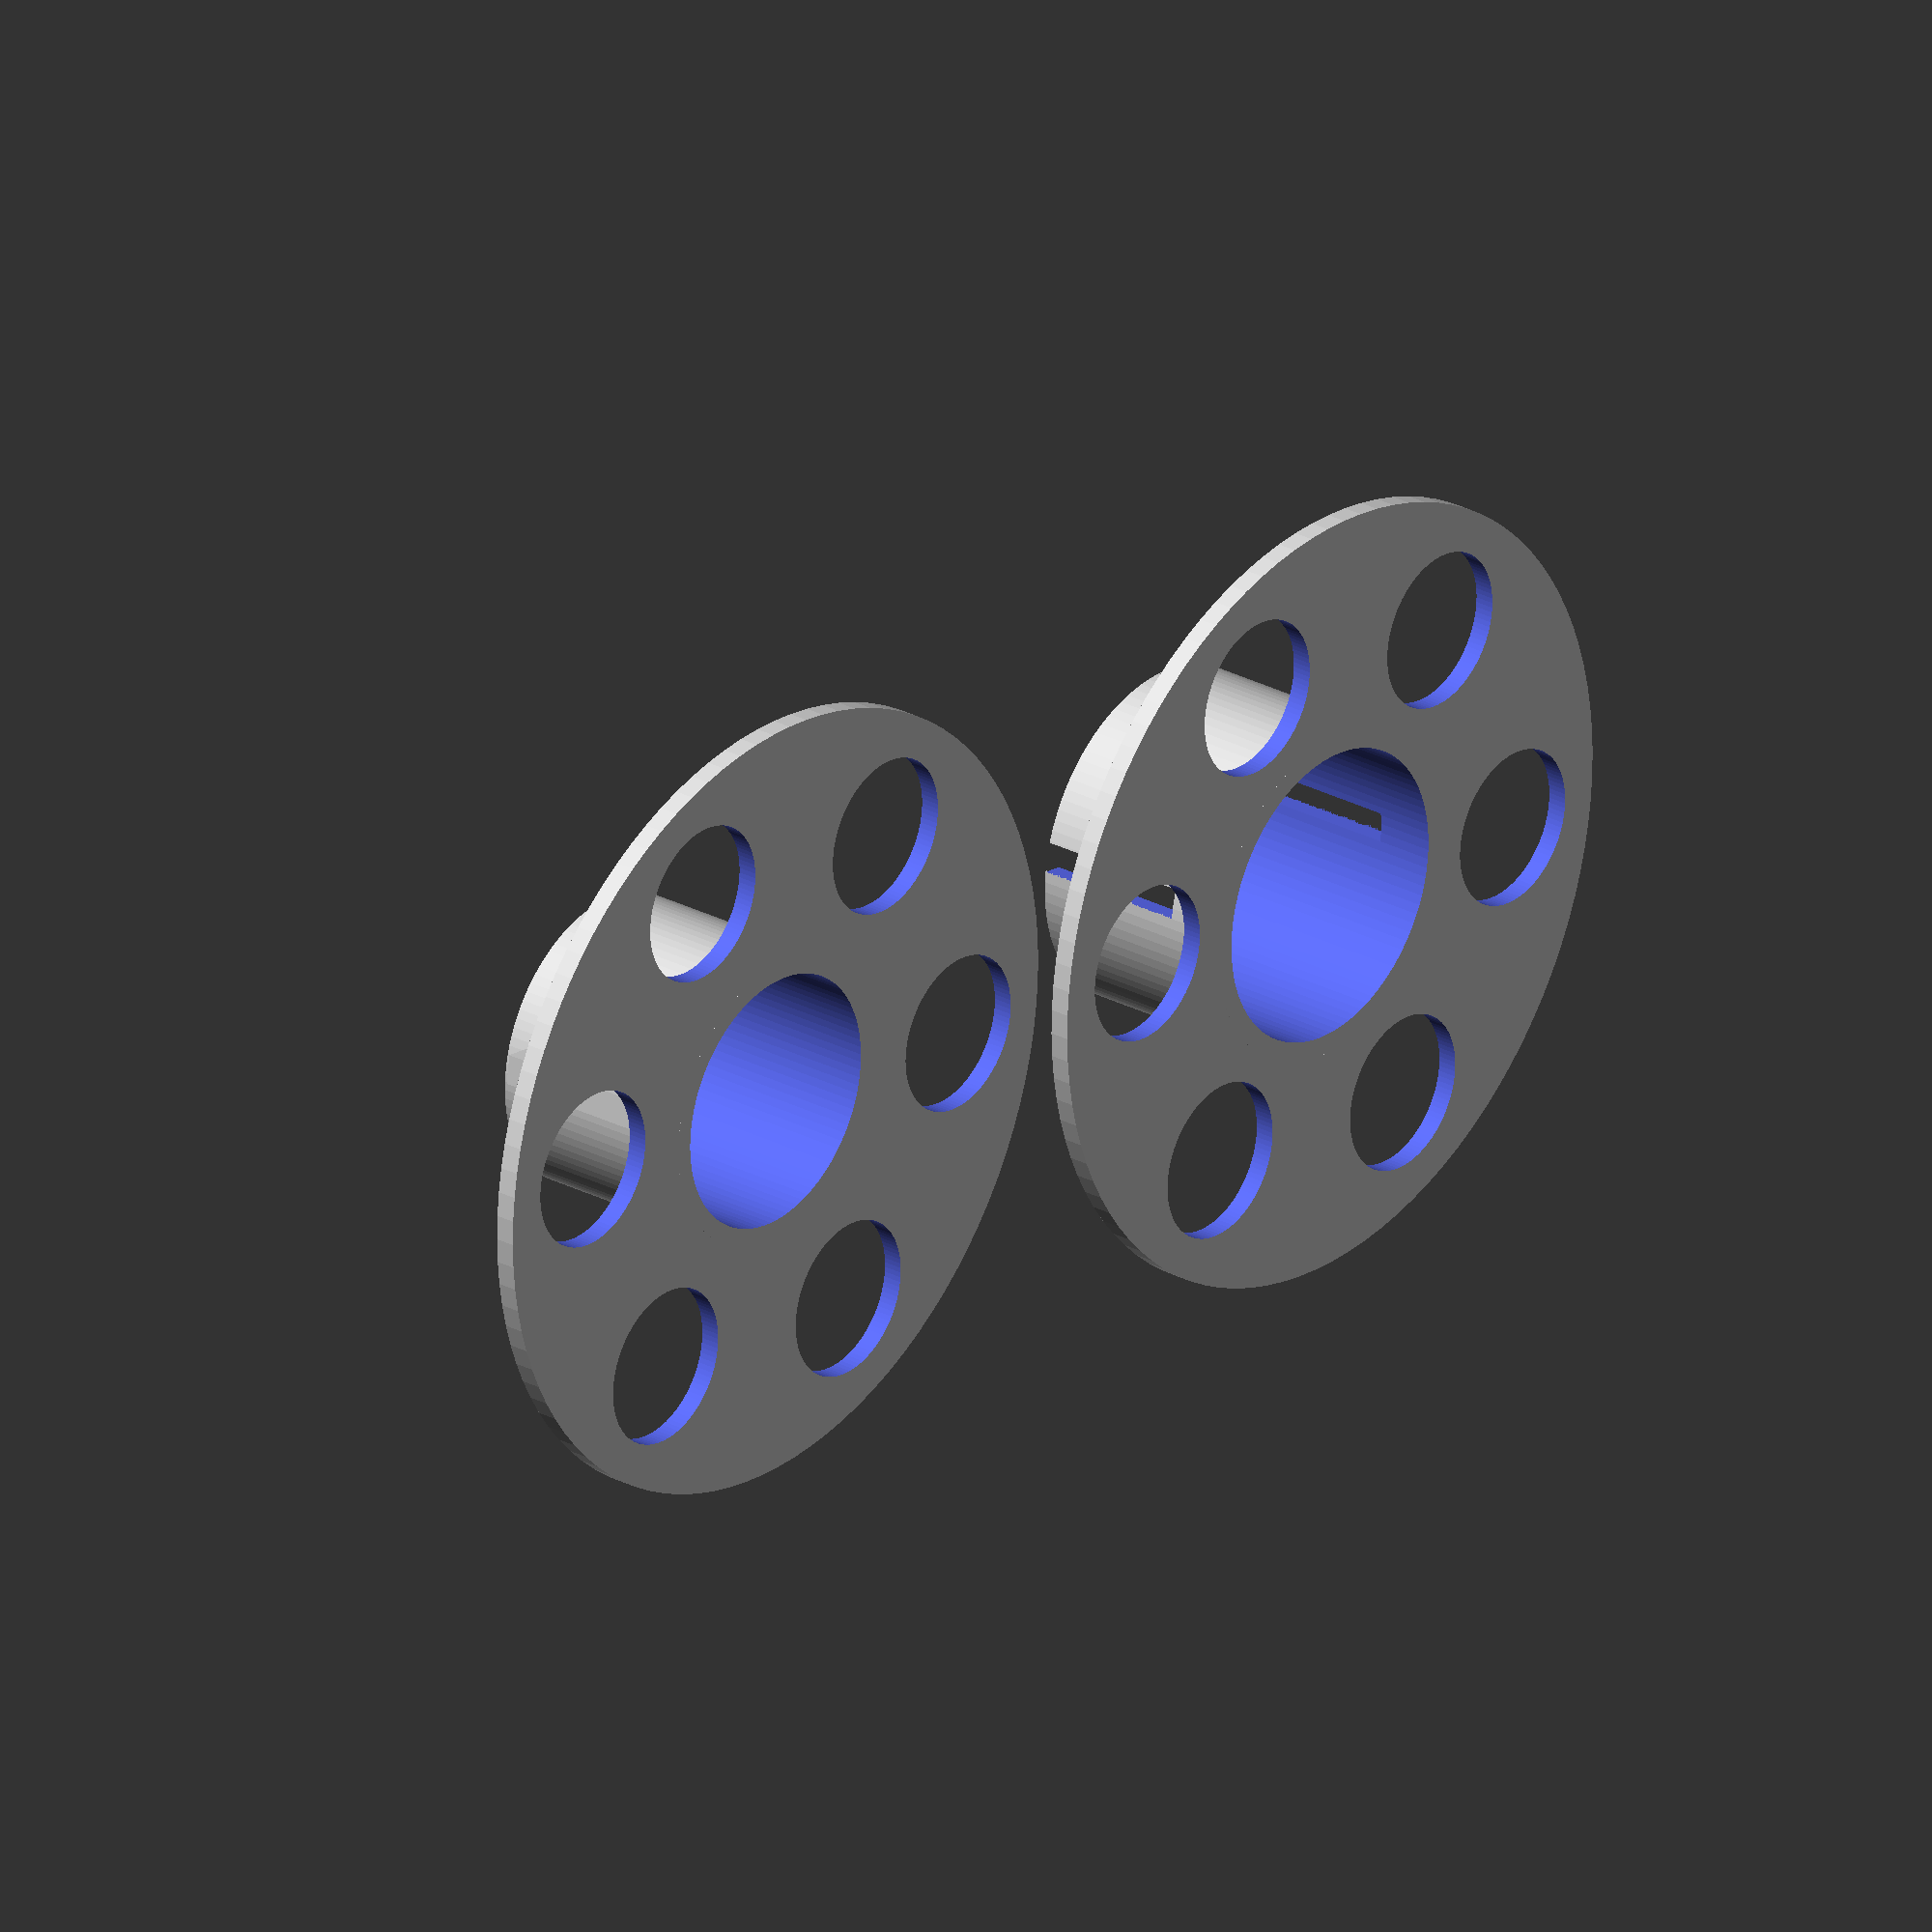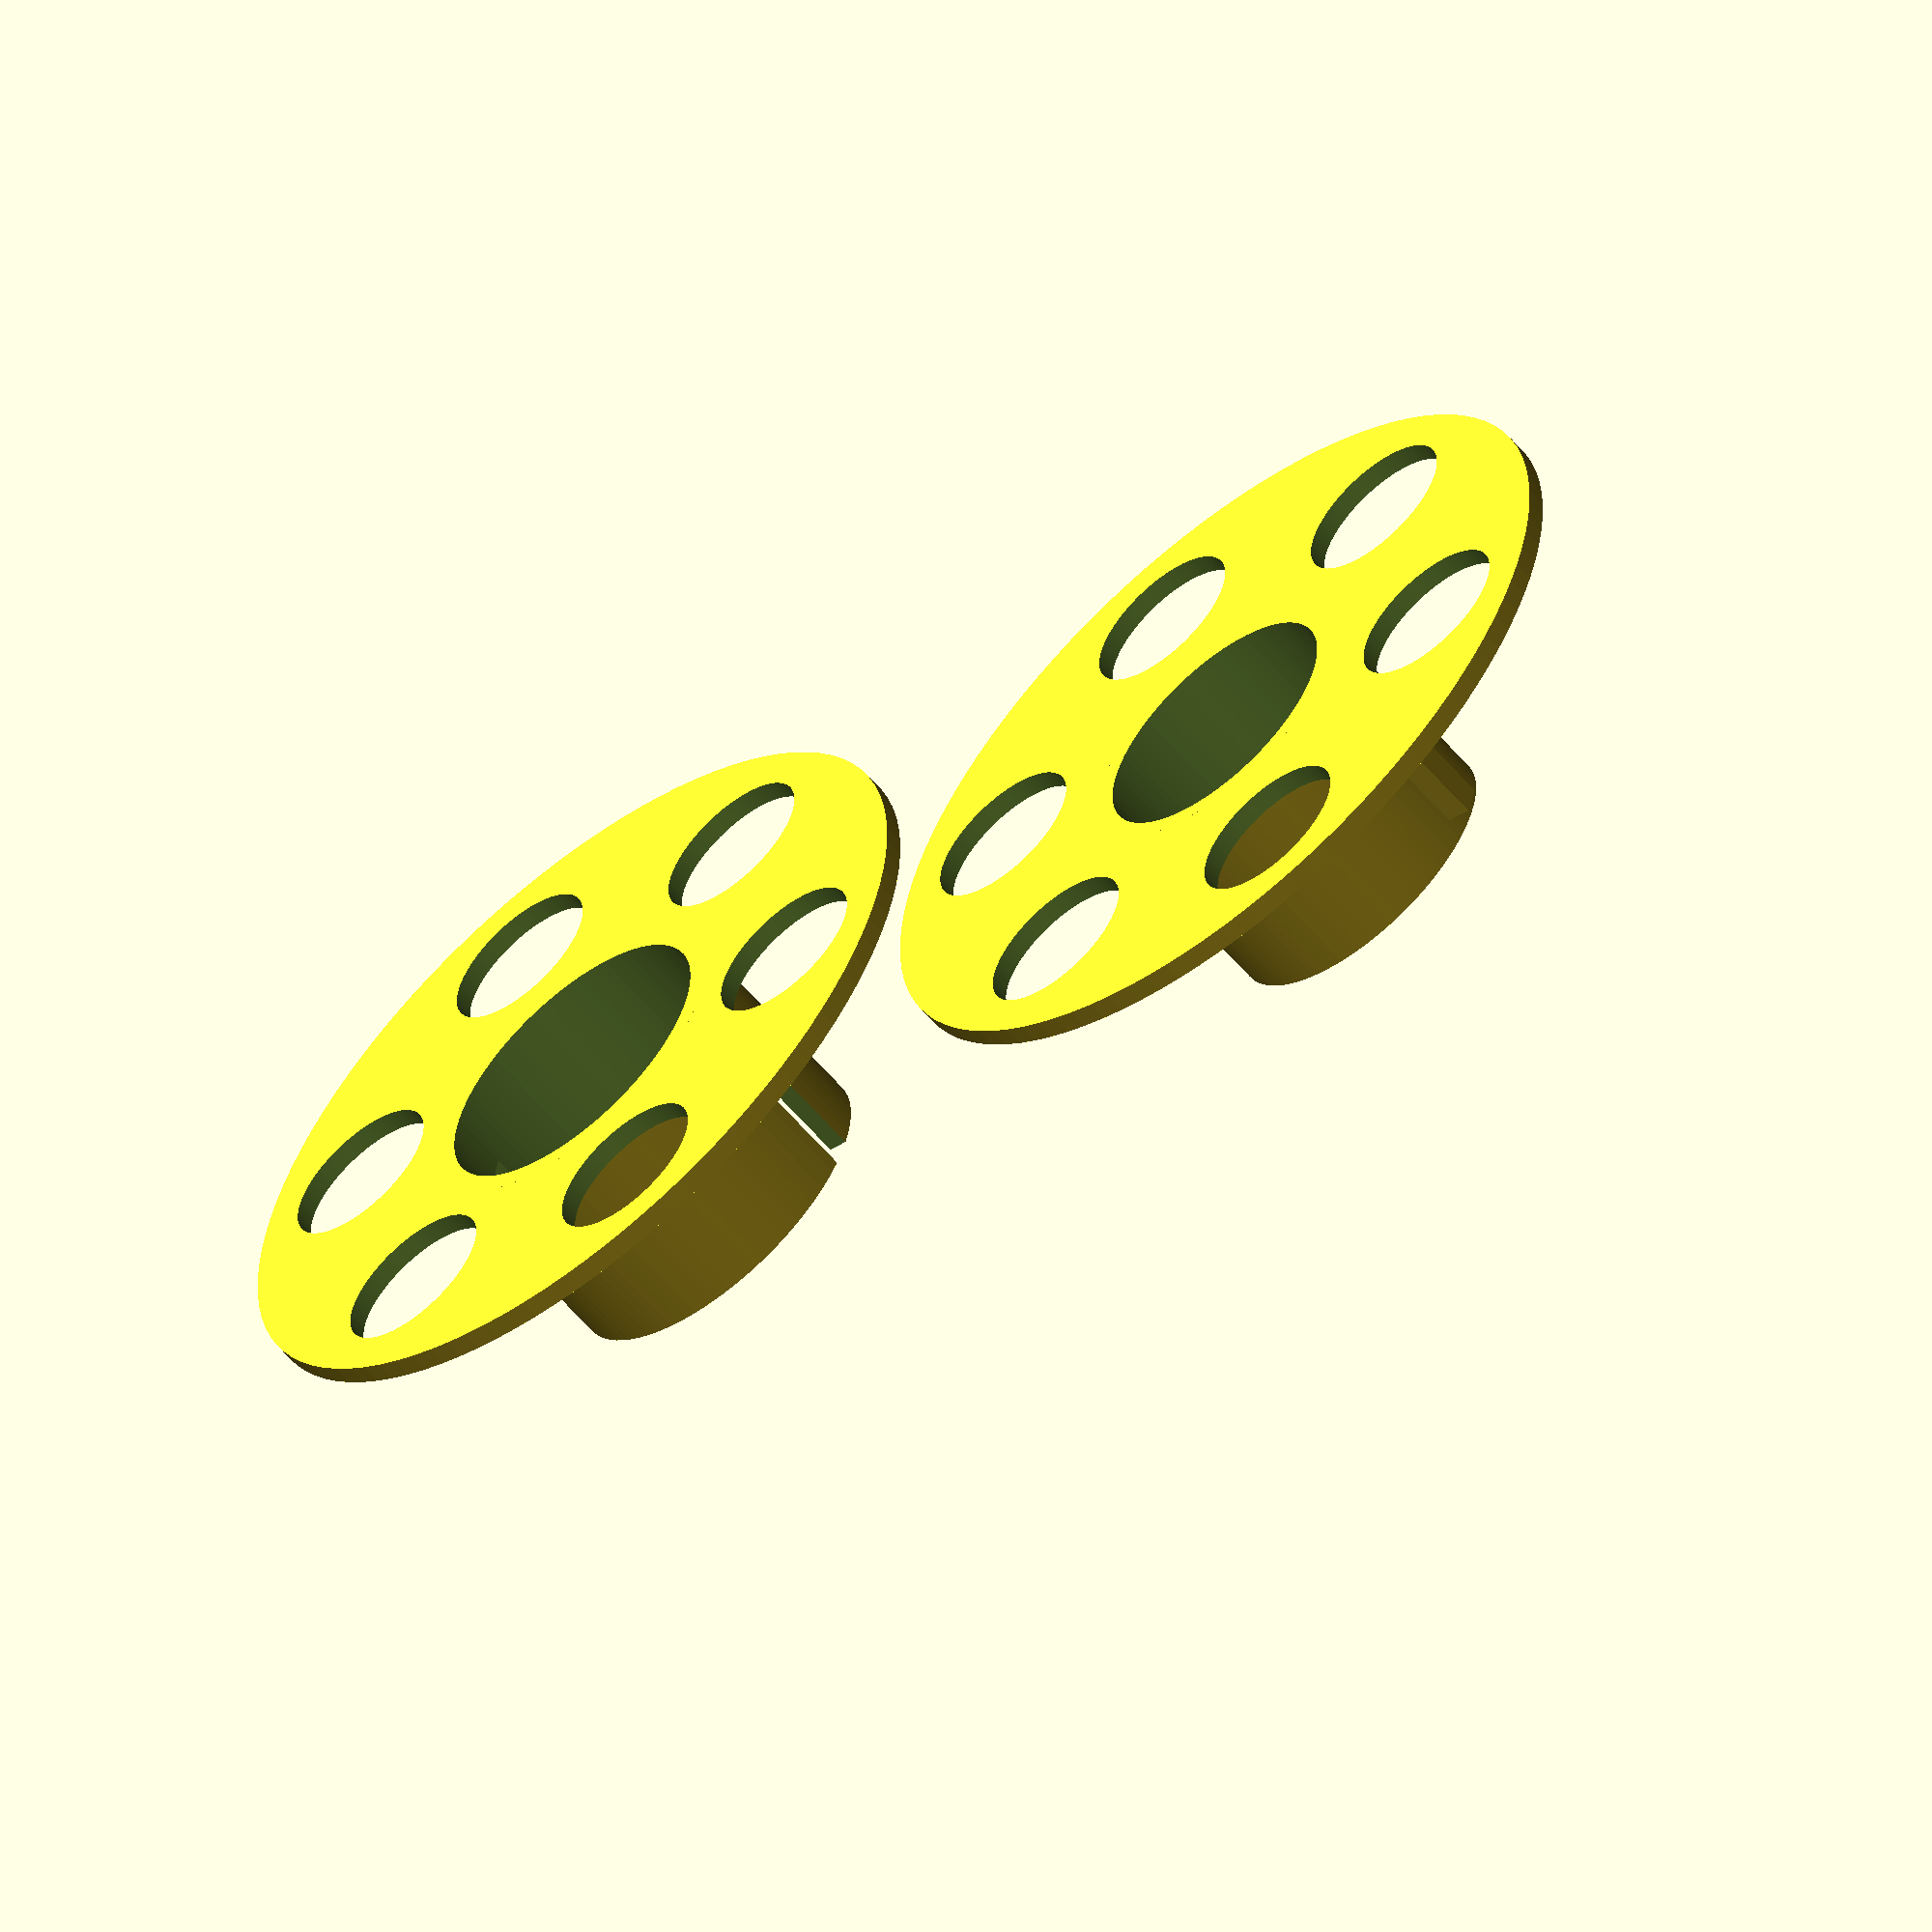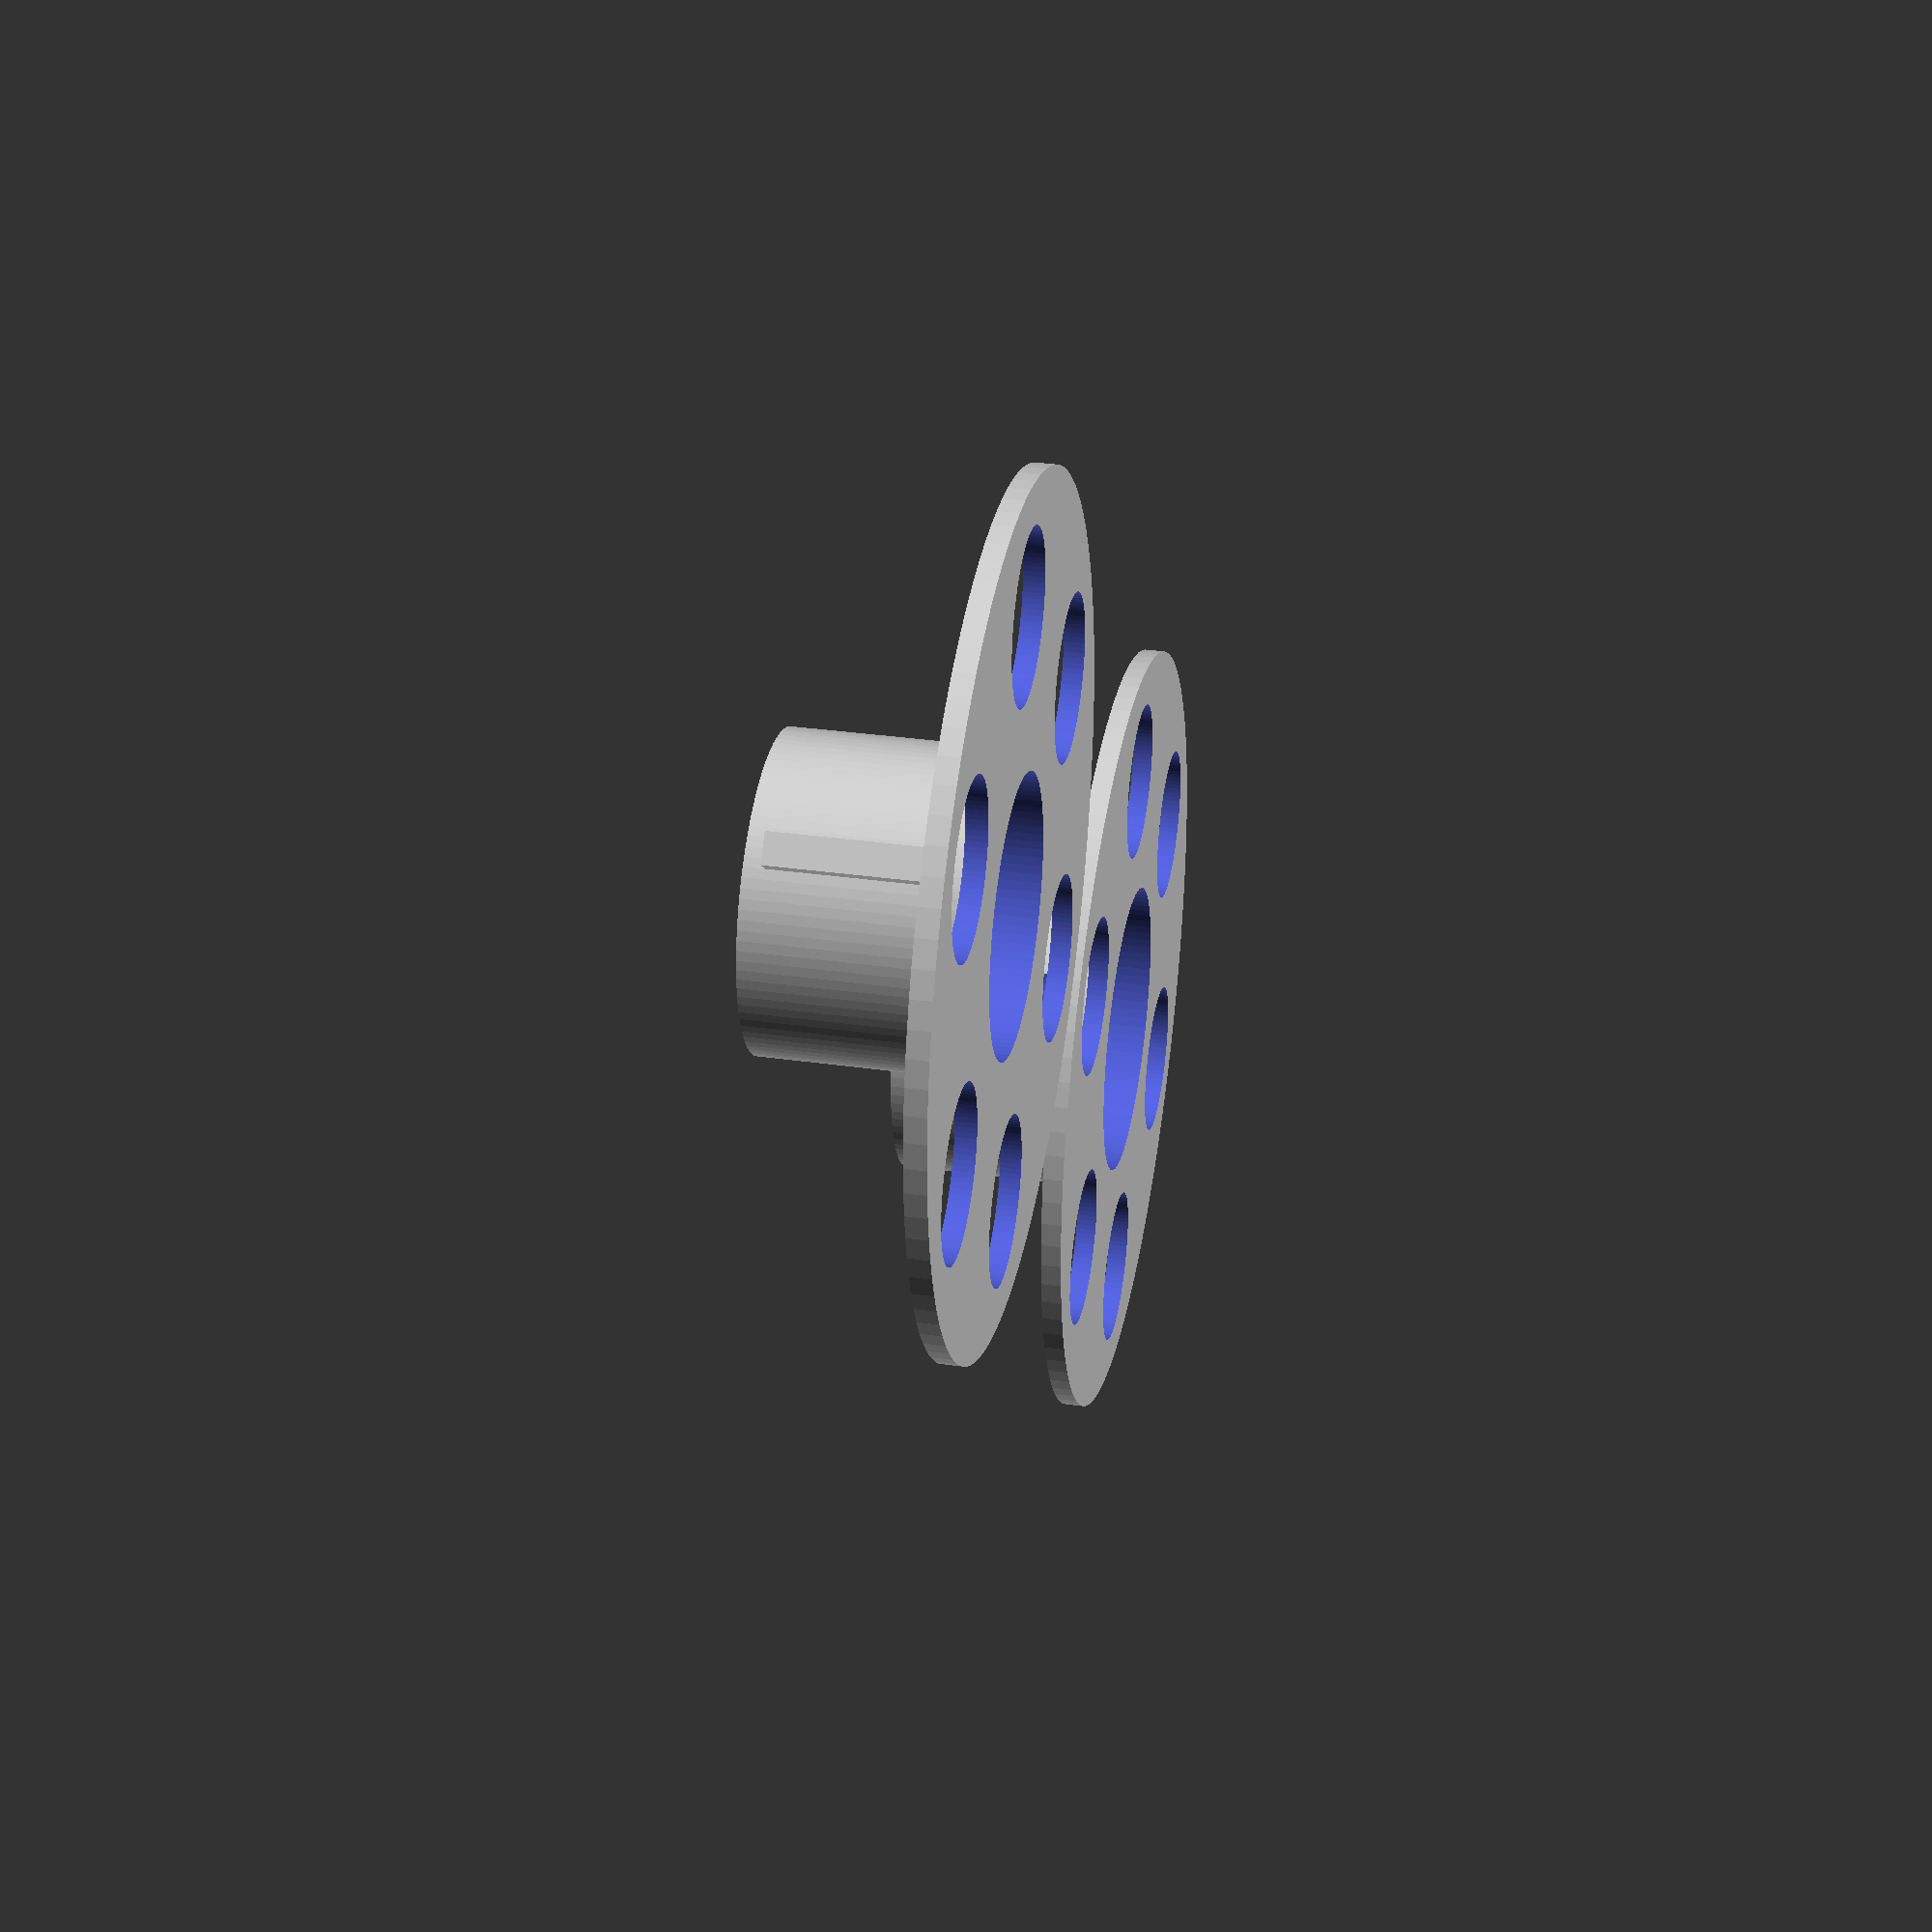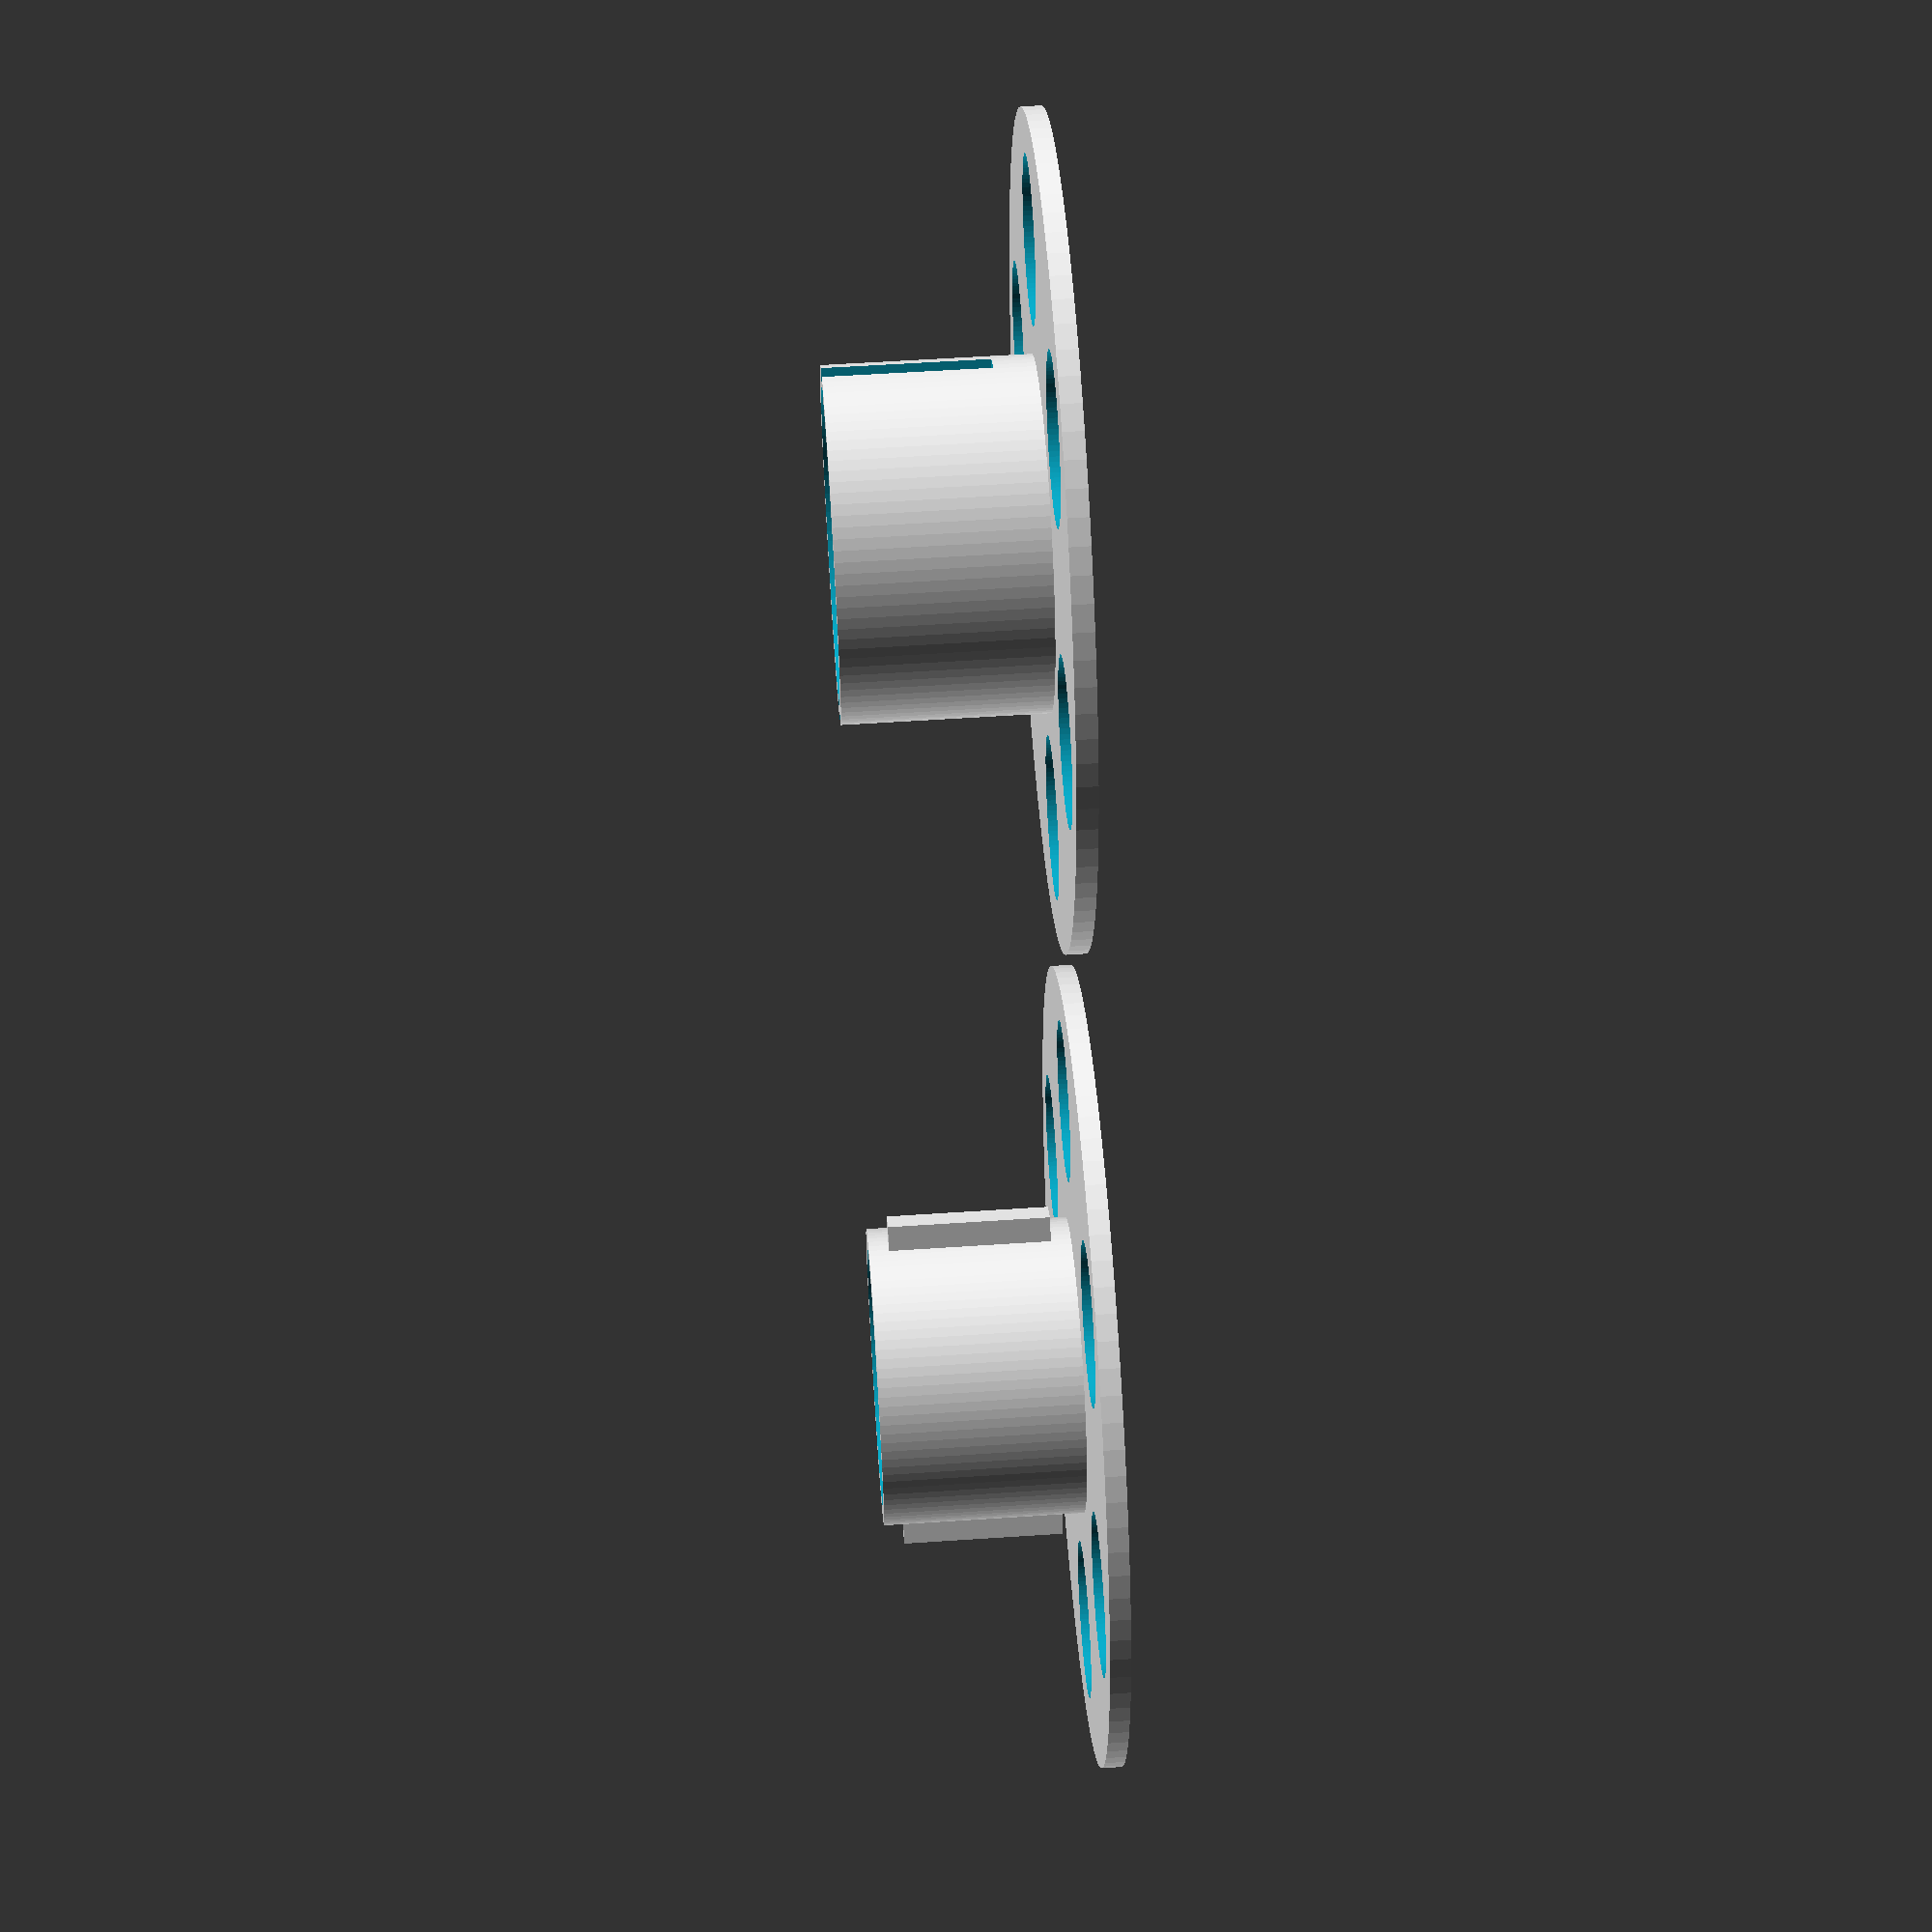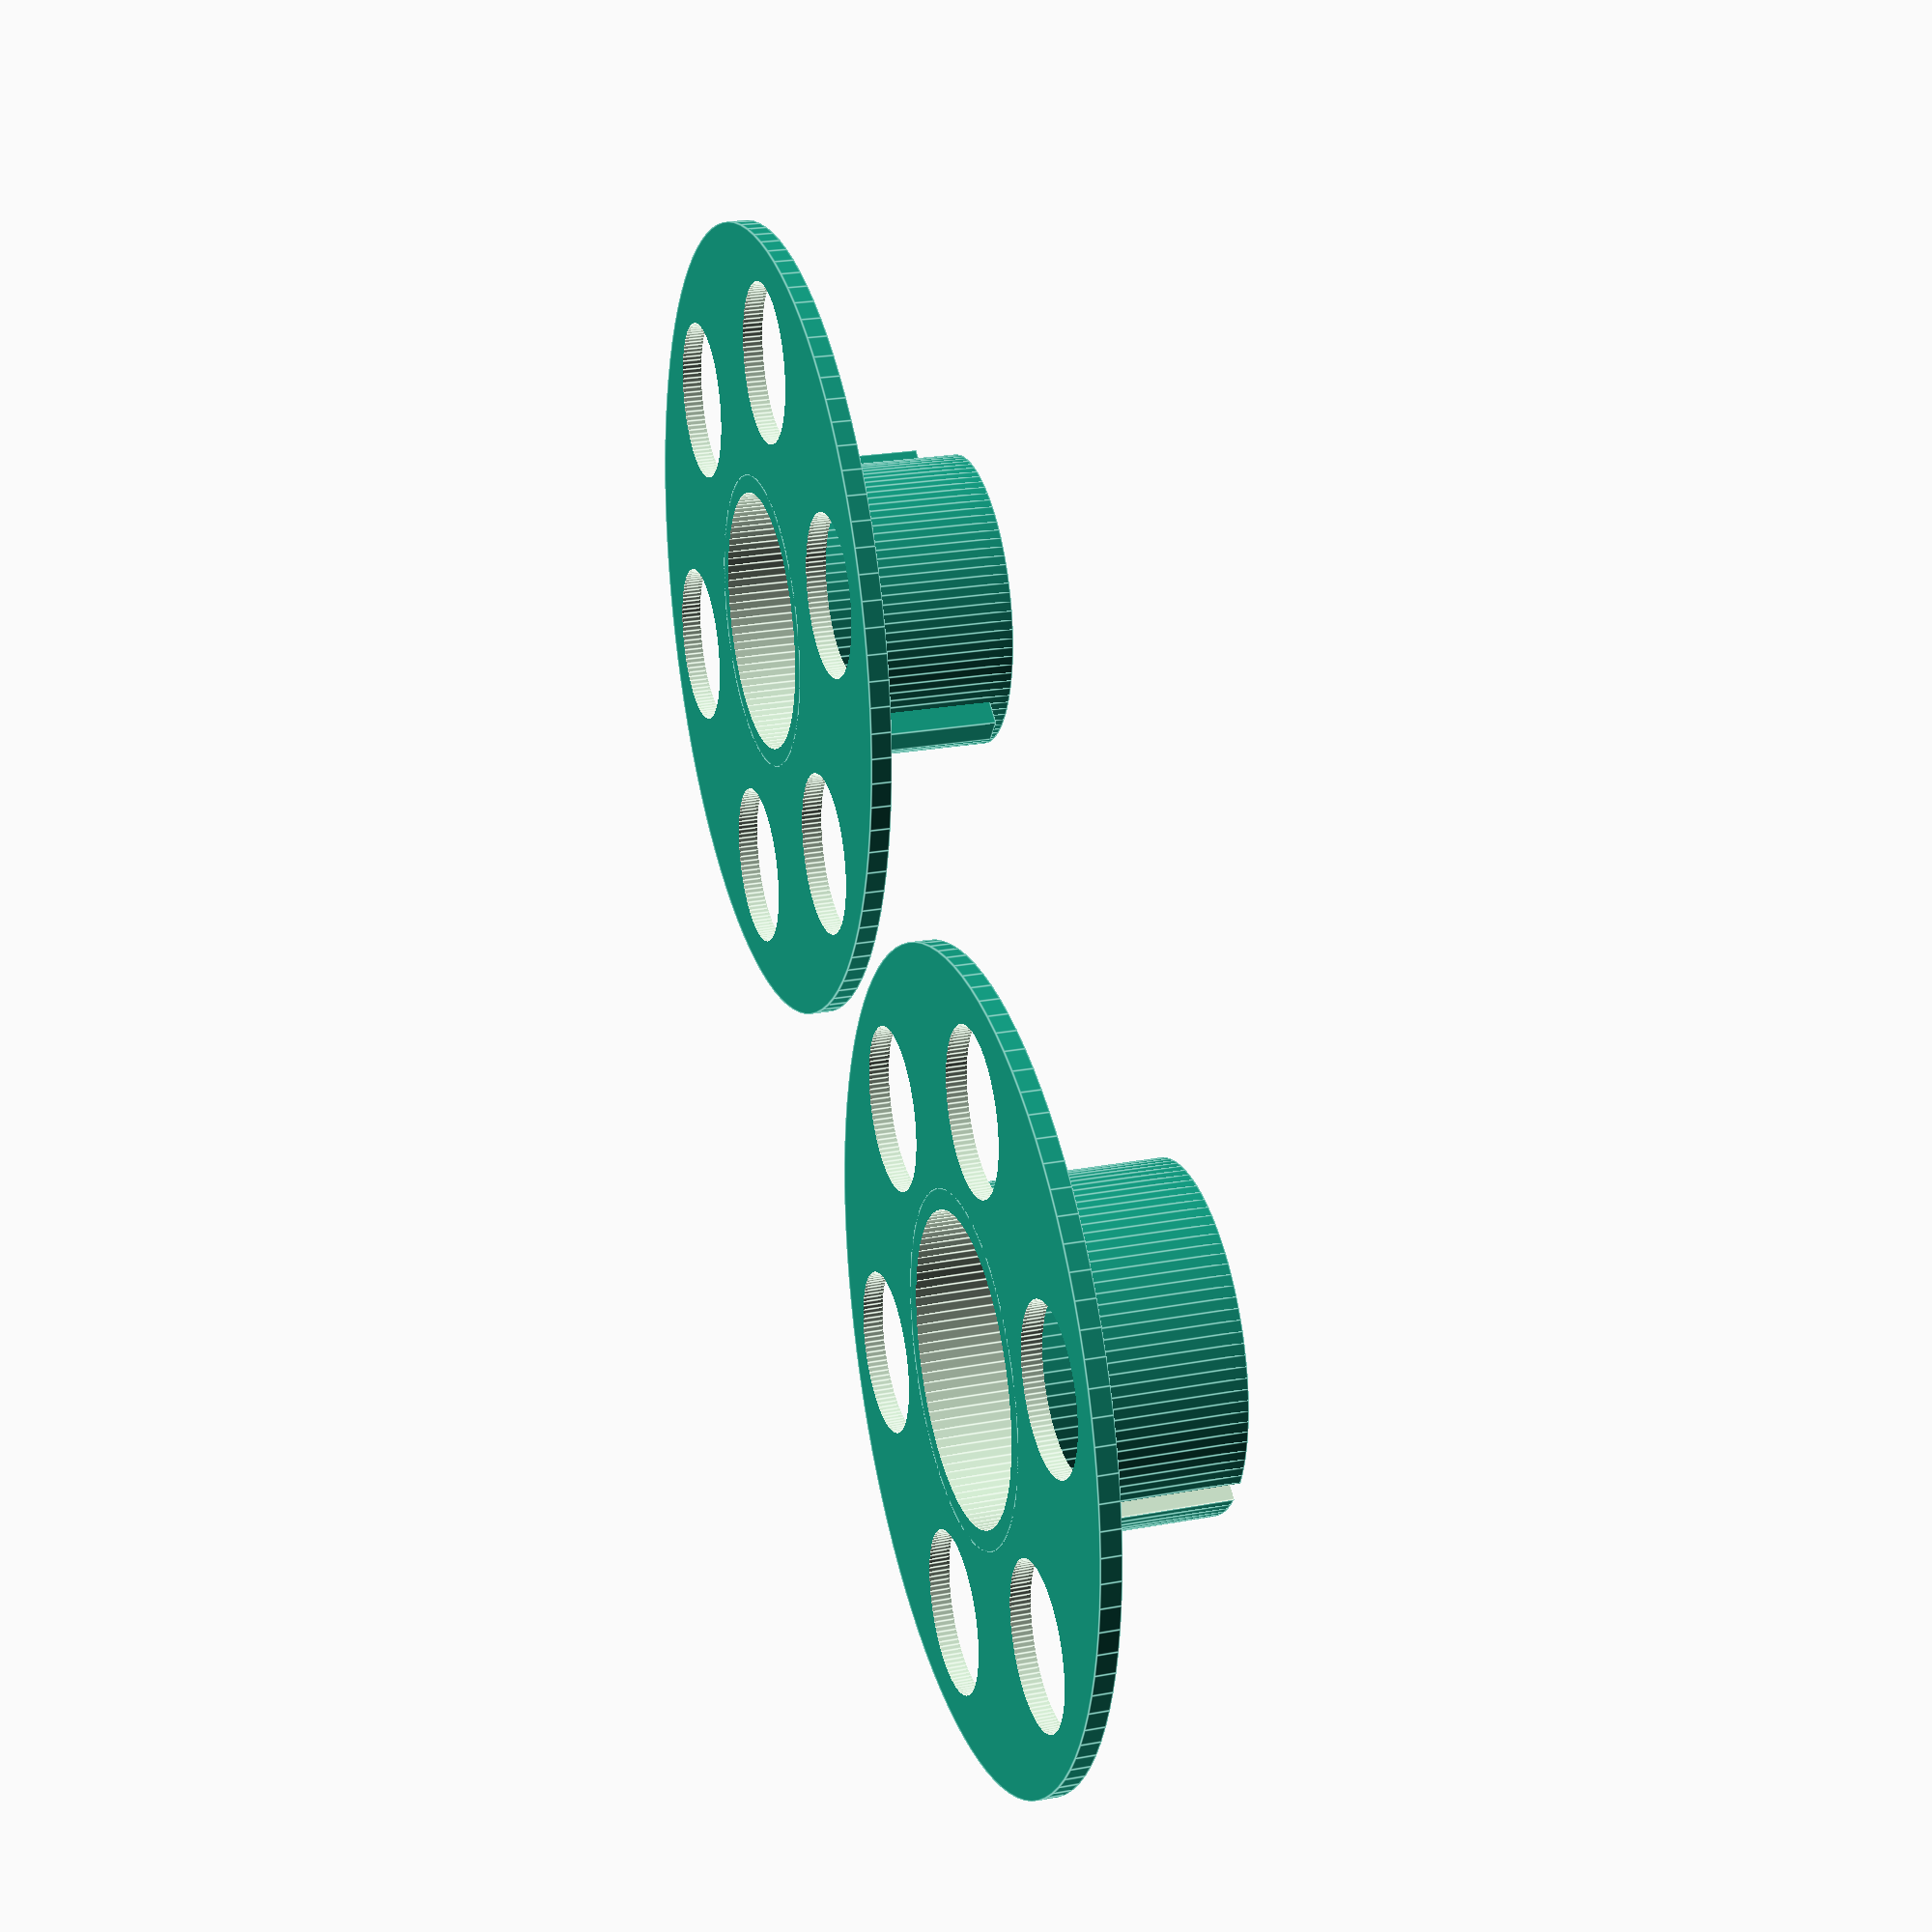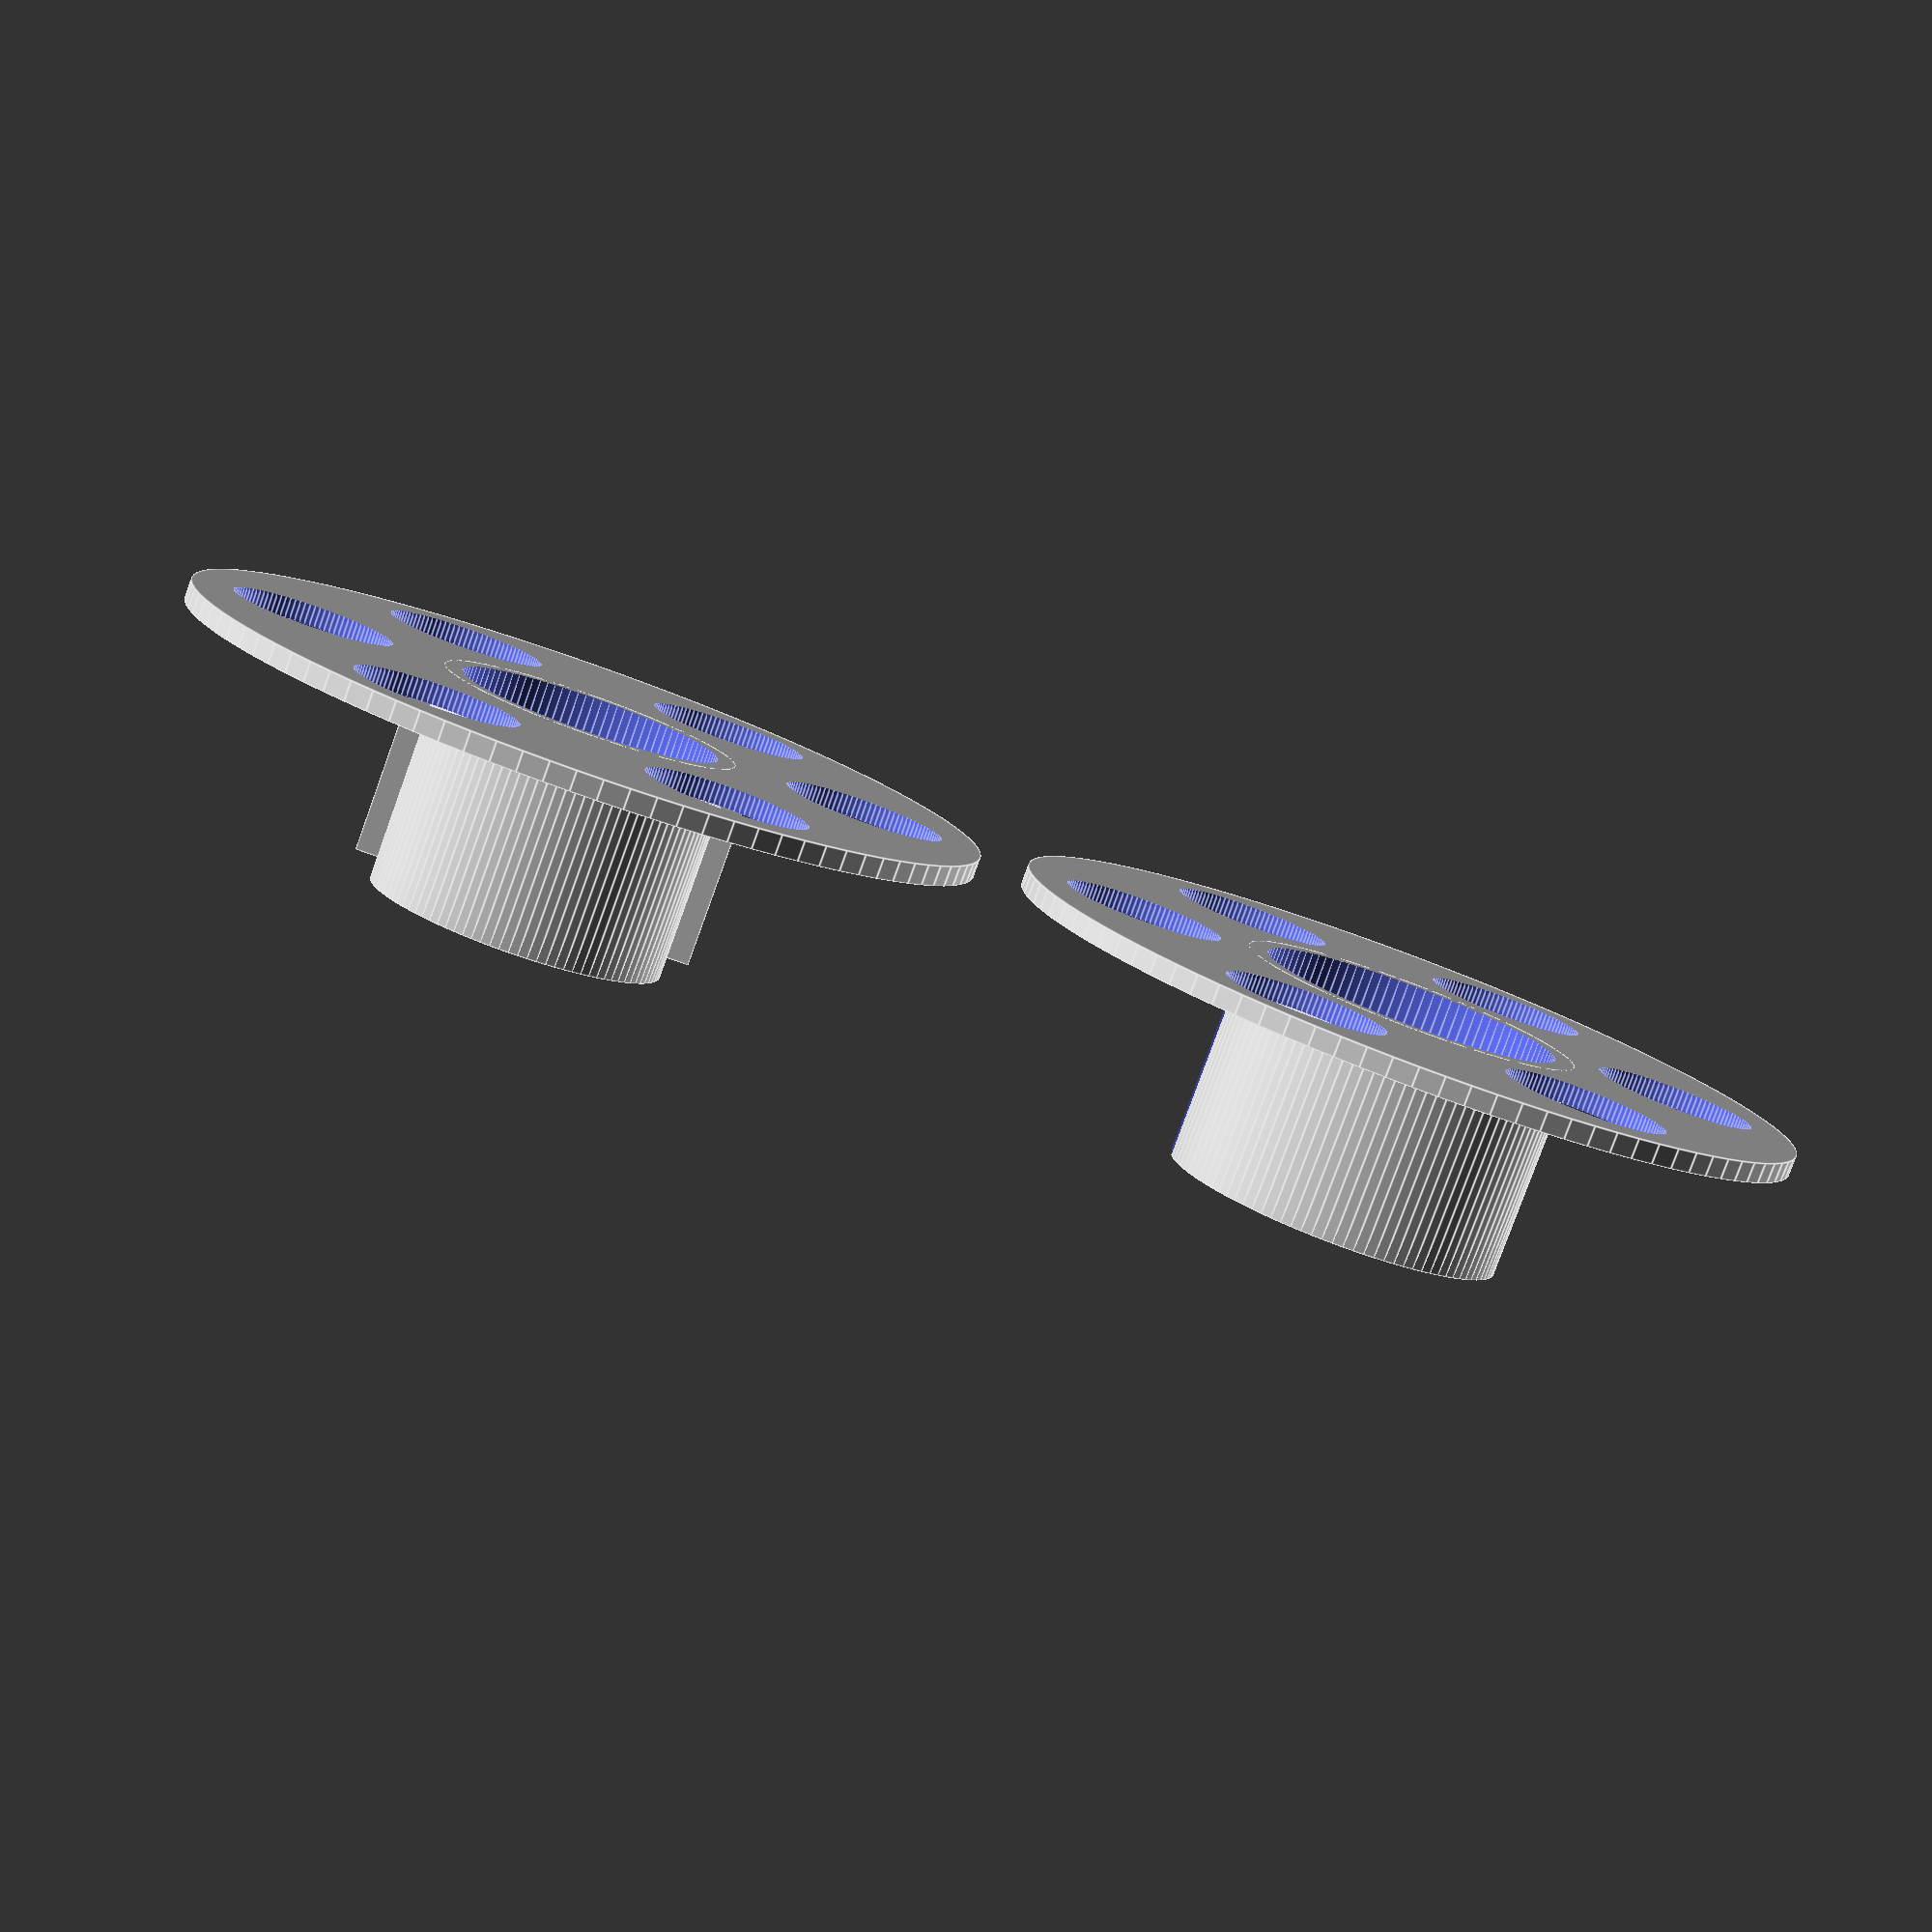
<openscad>
/*
Made by Ben Wittbrodt (http://www.thingiverse.com/BenWittbrodt/)
Customizeable version of: http://www.thingiverse.com/thing:427024 by cheewee2000)
*/

/*[Customizer Variables]*/

//Which part would you like to render?
part			=	"both"; //[top:Top, bottom:Bottom, both:Both]
//Radius of the outer guard for the spooler
big_radius	=	40;	//[30:80]
//Thickness of the flange of the outer guard
flange_thick	=	2;	//[1:4]	
//Radius of the circle cutouts on outer guard
cut_radius	=	8;	//[0:20]
//Radius of the middle cylindrical cutout
small_radius	=	15;	//[5:30]
//Thickness of the winding area (where the cord will be)
winding_thick	=	20;	//[5:50]

/*[hidden]*/
$fn=100;

output();

module output()
{
	if (part == "top") {
		top();
	} else if (part == "bottom") {
		bottom();
	} else if (part == "both") {
		top();
		translate([big_radius*2+5,0,0])
		bottom();
	} 
}

module top()
{
	difference()
	{
		union()
		{
			cylinder(r=big_radius, h=flange_thick); //Outer flange

			cylinder(r=small_radius+flange_thick, h=flange_thick+winding_thick);	//Inner cylinder
		}

		for (i=[1:6])
		{
			rotate([0,0,60*i])
			translate([big_radius/2+cut_radius,0,-.1])
				cylinder(r=cut_radius,h=flange_thick+.2); //Flange cutouts
		}

		translate([0,0,-.15])
			cylinder(r=small_radius, h=winding_thick+flange_thick*2+0.2);	//inner radius cutout

		translate([-small_radius-flange_thick,0,flange_thick*3])
			cube([small_radius*2+(2*flange_thick),3,winding_thick]);		//locking slot
	}
}

module bottom()
{
	difference()
	{
		union()
		{
			cylinder(r=big_radius, h=flange_thick);	//Outer flange
			cylinder(r=small_radius-.2, h=flange_thick+winding_thick);	//Inner cylinder

			translate([-small_radius-flange_thick,0,flange_thick*2])
				cube([small_radius*2+(2*flange_thick),3,winding_thick-(flange_thick*2)]);  //locking tabs
		}

		for (i=[1:6])
		{
			rotate([0,0,60*i])
			translate([big_radius/2+cut_radius,0,-.1])
				cylinder(r=cut_radius,h=flange_thick+.2); //Flange cutouts
		}

		translate([0,0,-.15])
		cylinder(r=small_radius-flange_thick, h=winding_thick+flange_thick*2+0.2); //Inner cylinder cutout
	}
}
</openscad>
<views>
elev=153.5 azim=173.3 roll=50.2 proj=o view=solid
elev=239.3 azim=343.8 roll=320.1 proj=o view=wireframe
elev=147.2 azim=140.2 roll=78.9 proj=p view=wireframe
elev=303.2 azim=50.8 roll=86.0 proj=p view=wireframe
elev=336.0 azim=324.1 roll=252.8 proj=p view=edges
elev=260.9 azim=182.8 roll=20.0 proj=p view=edges
</views>
